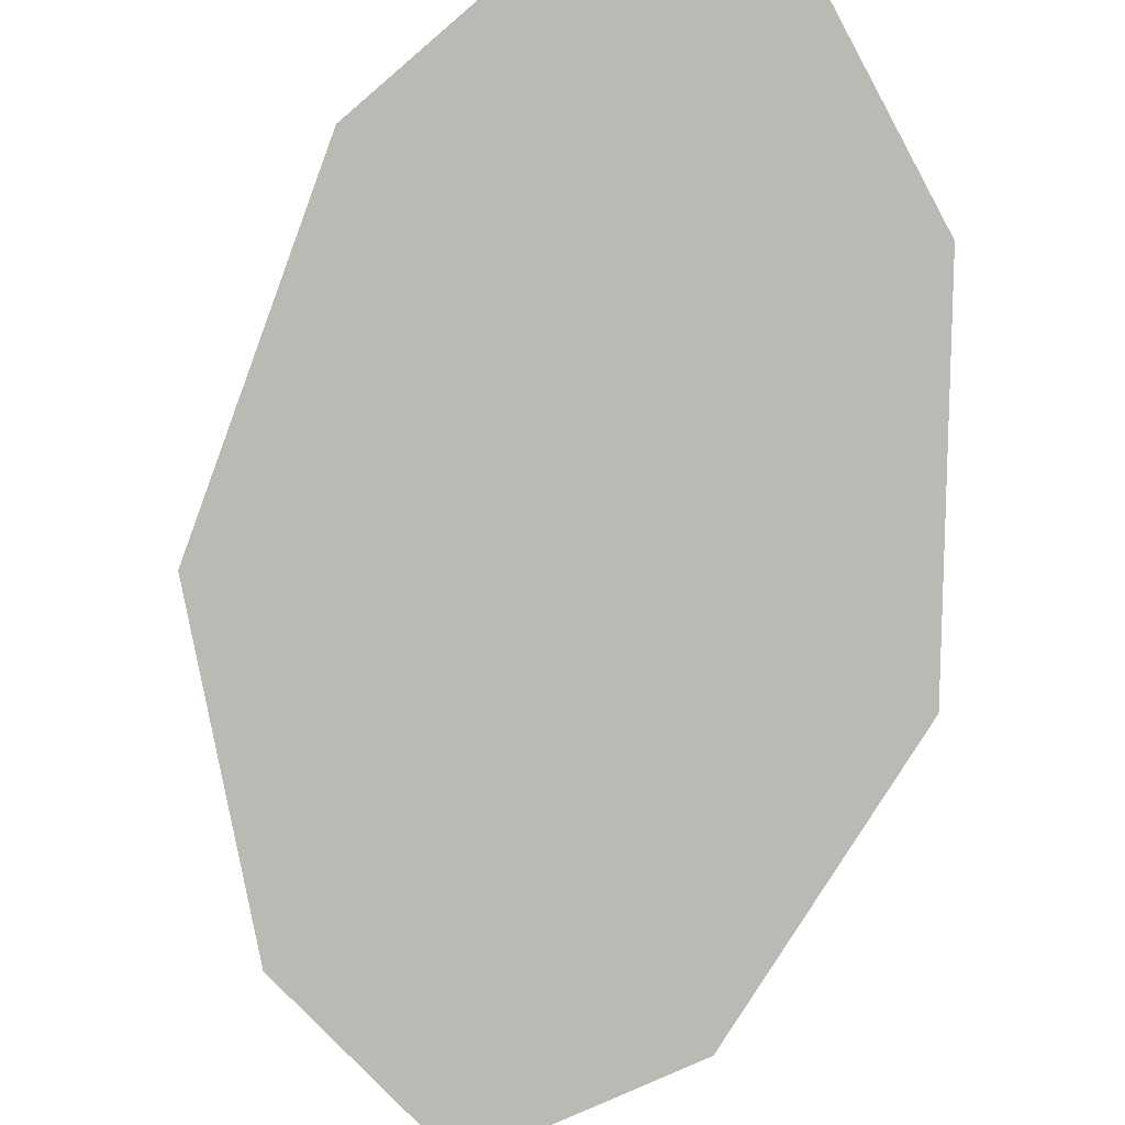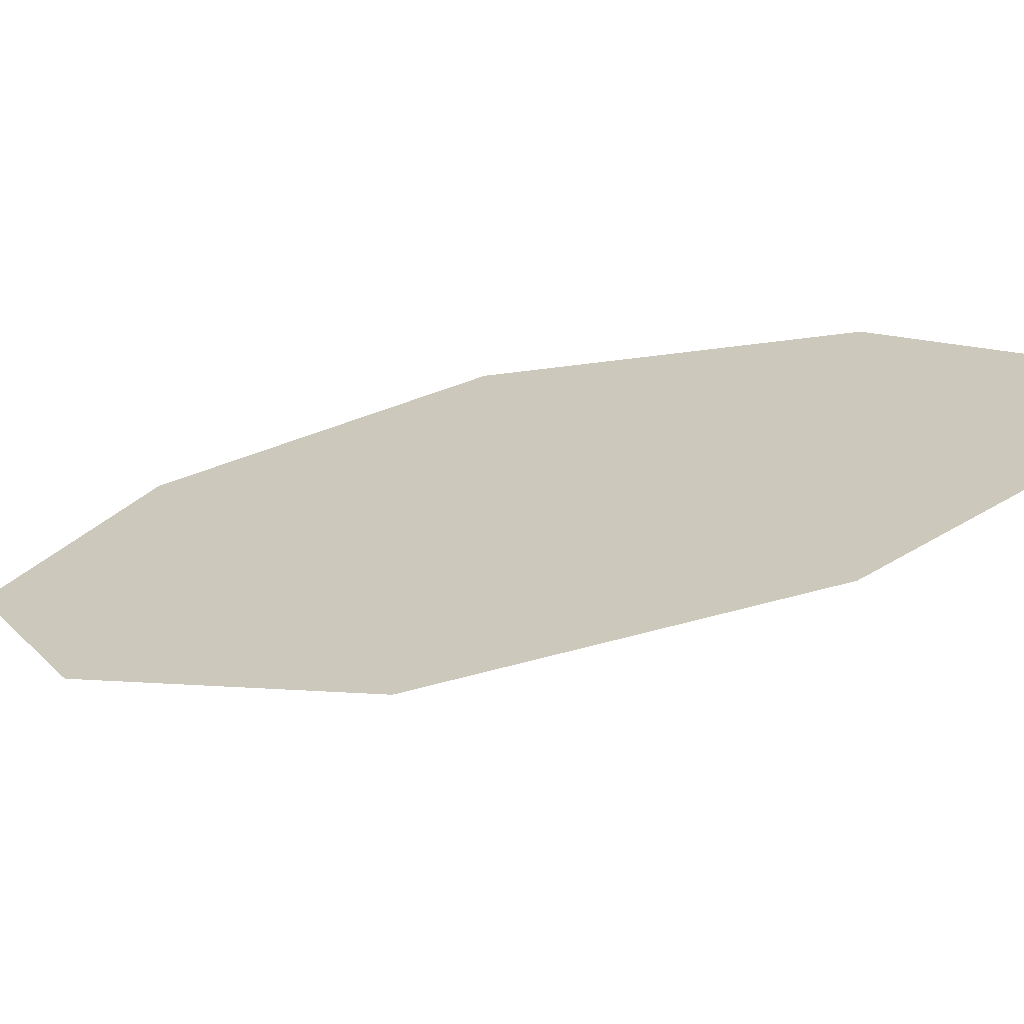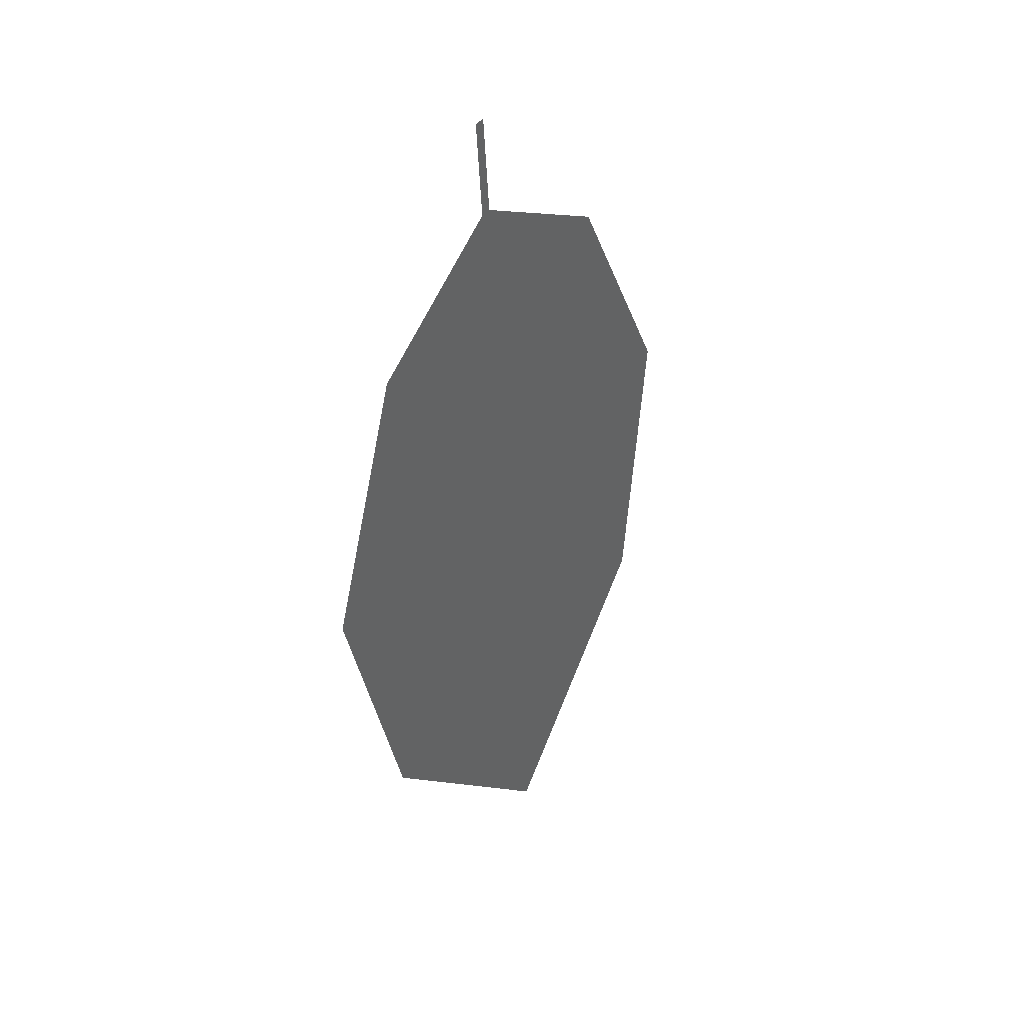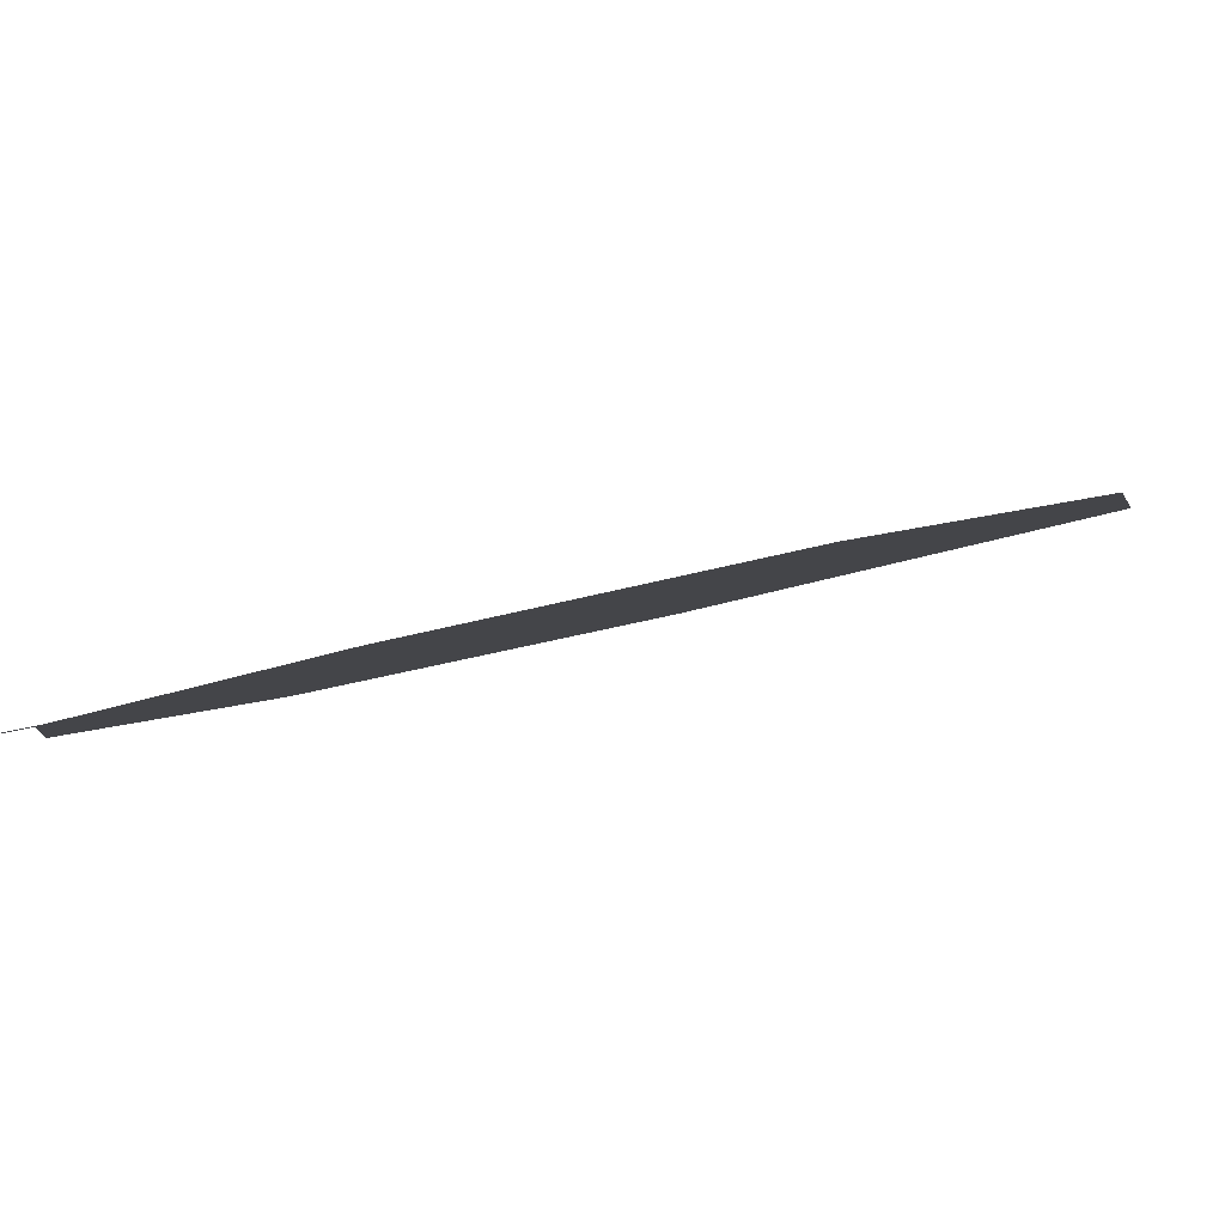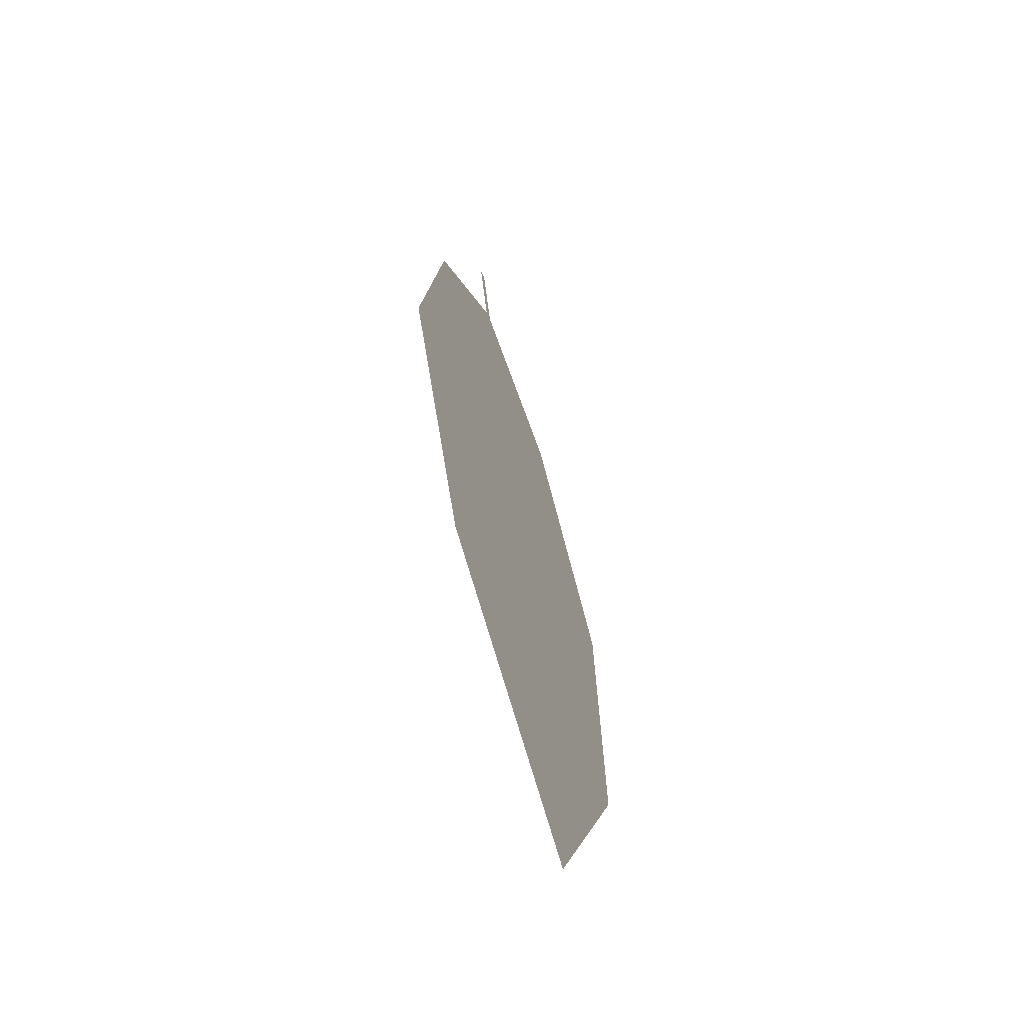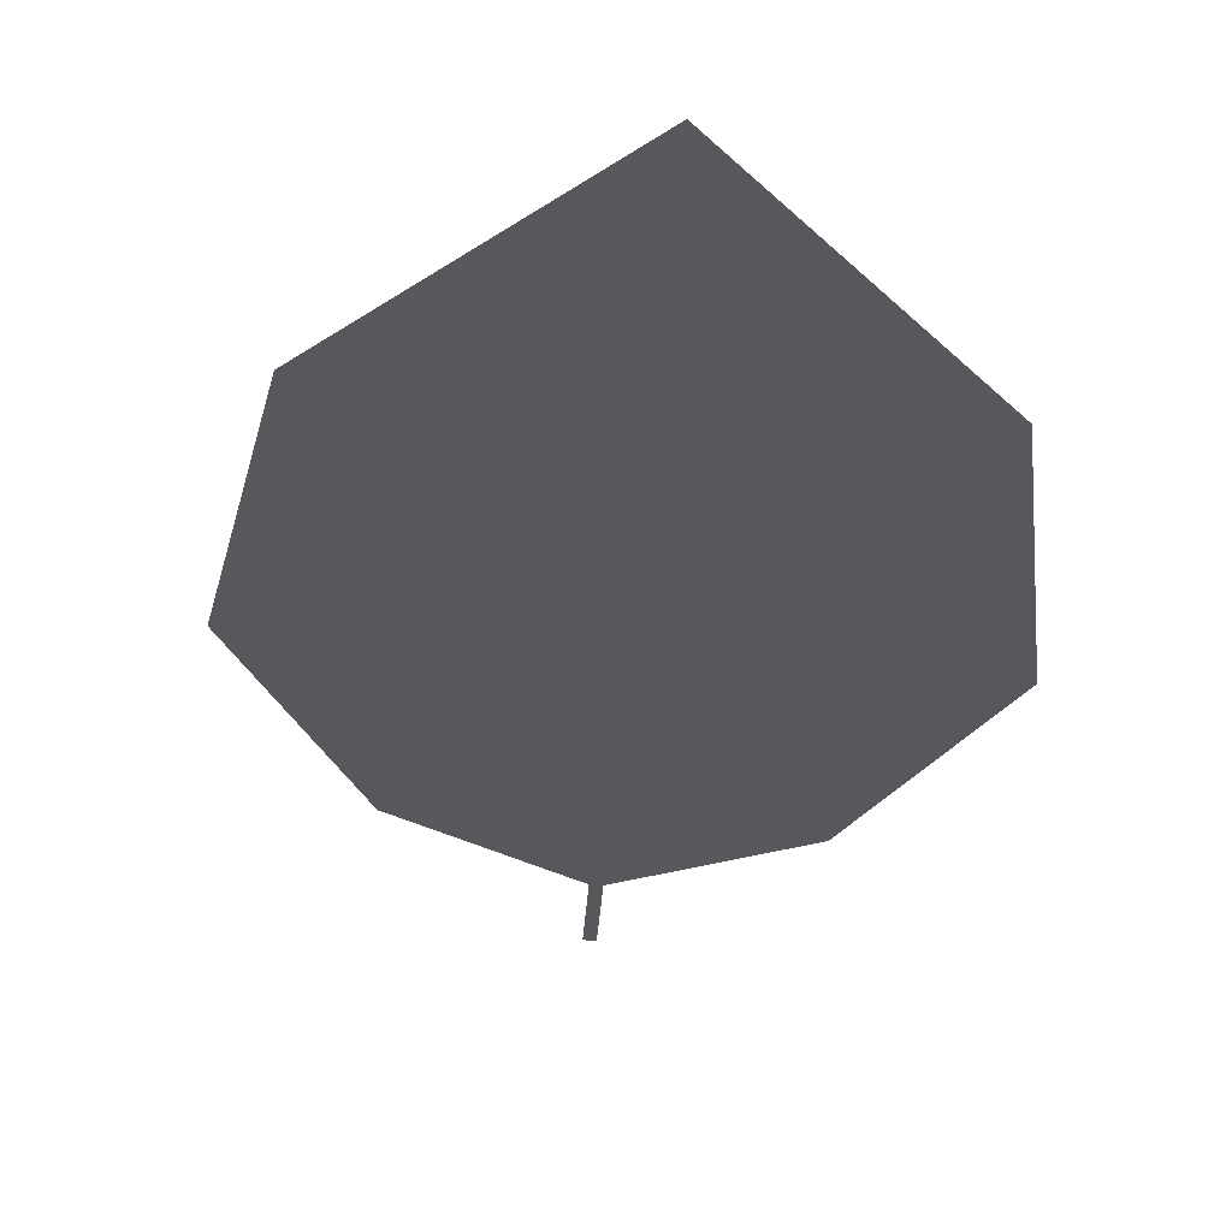
<metadata>
{"format":"obj","ext":"obj","renderer":"f3d","projection":"perspective","resolution":1024,"background":"white","views":[{"elev":-68.5,"azim":-29.5,"up":"+Z"},{"elev":30.4,"azim":-103.2,"up":"+Z"},{"elev":23.3,"azim":135.7,"up":"+Y"},{"elev":-9.1,"azim":-150.1,"up":"+Z"},{"elev":-29.5,"azim":-62.8,"up":"+Y"},{"elev":-13.1,"azim":-21.6,"up":"+Z"}]}
</metadata>
<code>
o Leaves.020_leaves.020
v -0.3037 -0.2128 1.179
v -0.3083 -0.2266 1.183
v -0.3051 -0.2123 1.179
v -0.3037 -0.2128 1.179
v -0.3083 -0.2266 1.183
v -0.3051 -0.2123 1.179
v -0.3098 -0.2261 1.183
v -0.3673 -0.3059 1.209
v -0.3348 -0.2326 1.188
v -0.3098 -0.2261 1.183
v -0.3673 -0.3059 1.209
v -0.3348 -0.2326 1.188
v -0.3605 -0.2621 1.198
v -0.3605 -0.2621 1.198
v -0.3108 -0.3258 1.205
v -0.3506 -0.3503 1.217
v -0.3506 -0.3503 1.217
v -0.3108 -0.3258 1.205
v -0.2899 -0.287 1.194
v -0.2925 -0.2476 1.185
v -0.2899 -0.287 1.194
v -0.2925 -0.2476 1.185
f 1 2 5 4
f 1 3 10 2
f 3 1 4 6
f 4 5 7 6
f 10 3 6 7
f 18 8 7 5
f 8 14 9 7
f 12 10 7 9
f 15 2 10 11
f 11 10 12 13
f 13 12 9 14
f 11 13 14 8
f 15 11 16
f 16 11 8 17
f 15 16 17 18
f 18 17 8
f 5 20 19 18
f 21 15 18 19
f 22 21 19 20
f 2 15 21 22
f 2 22 20 5

</code>
